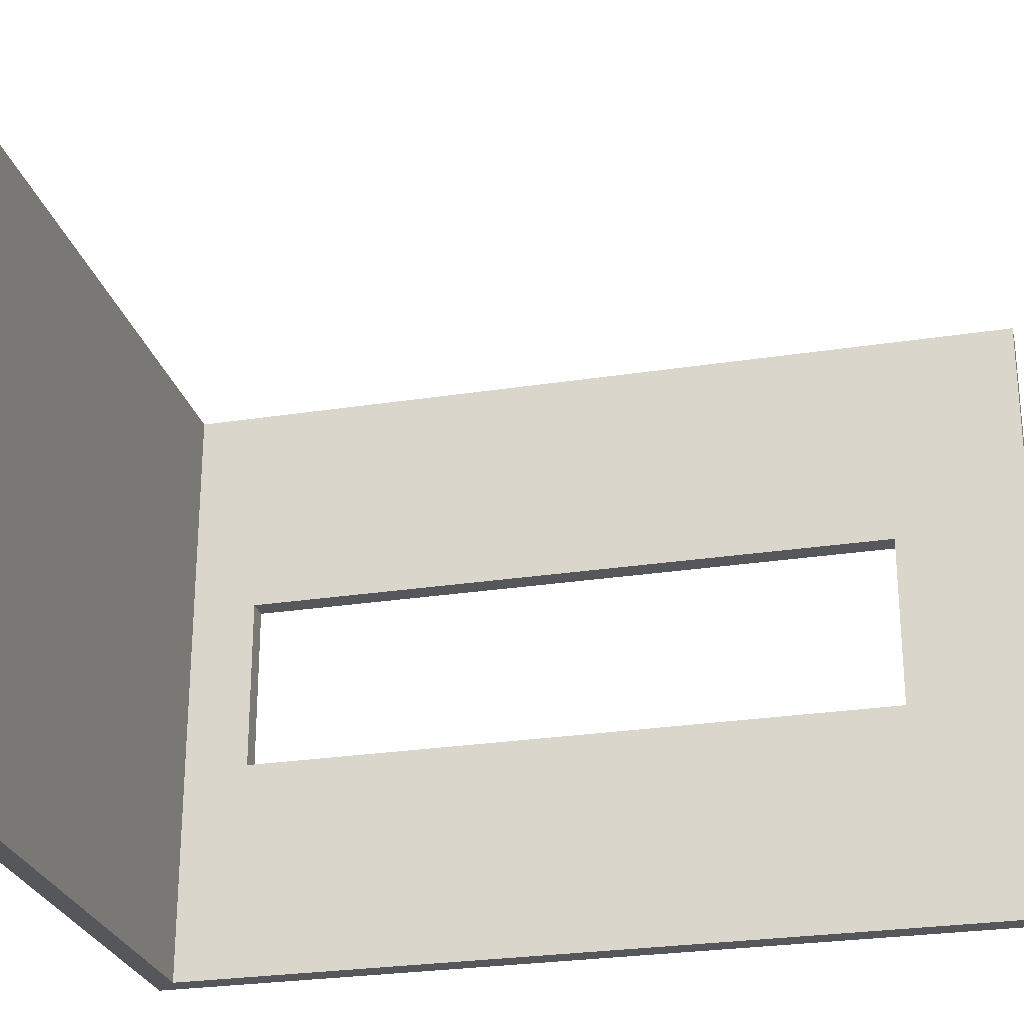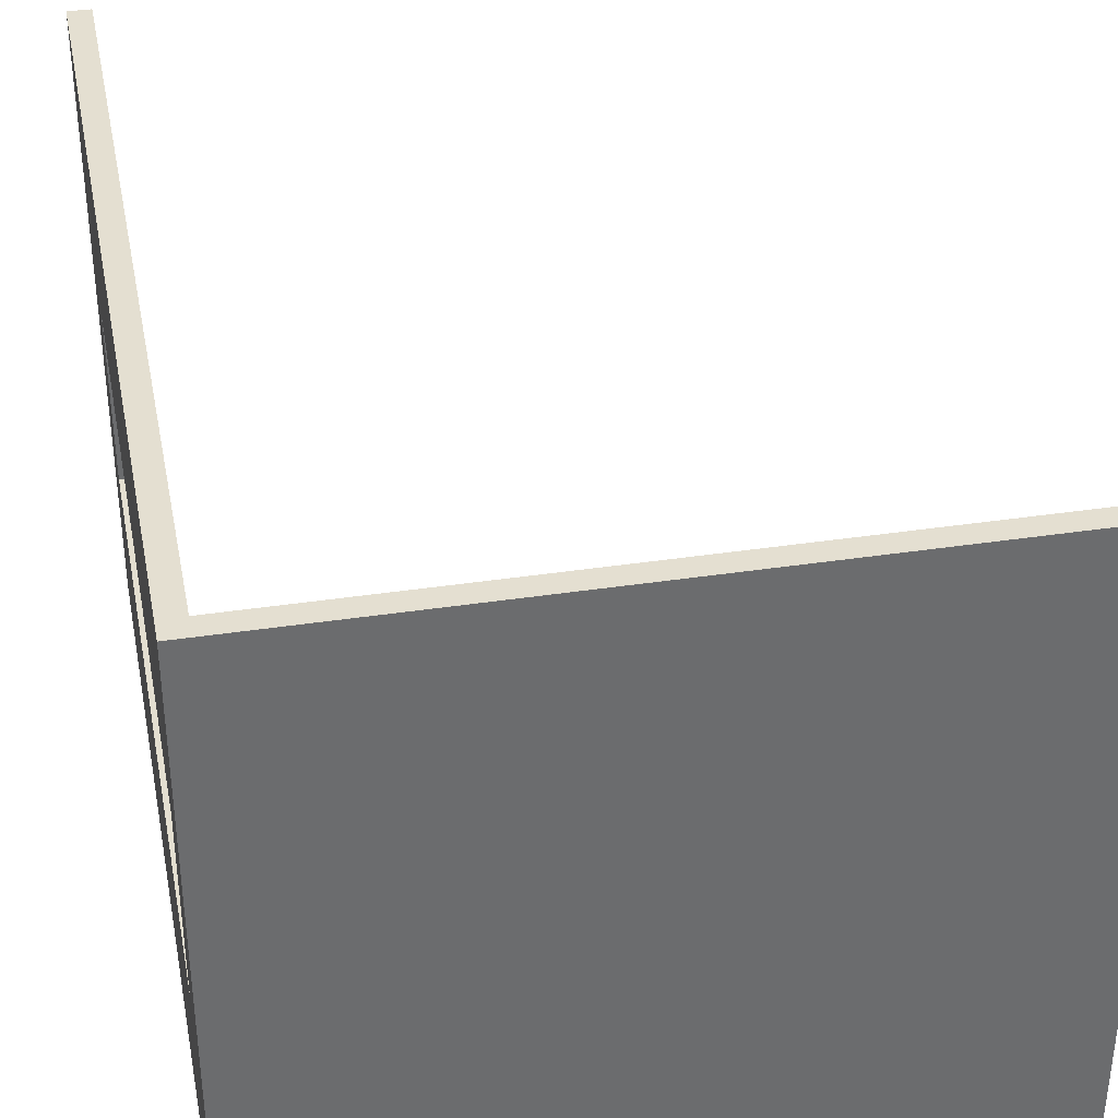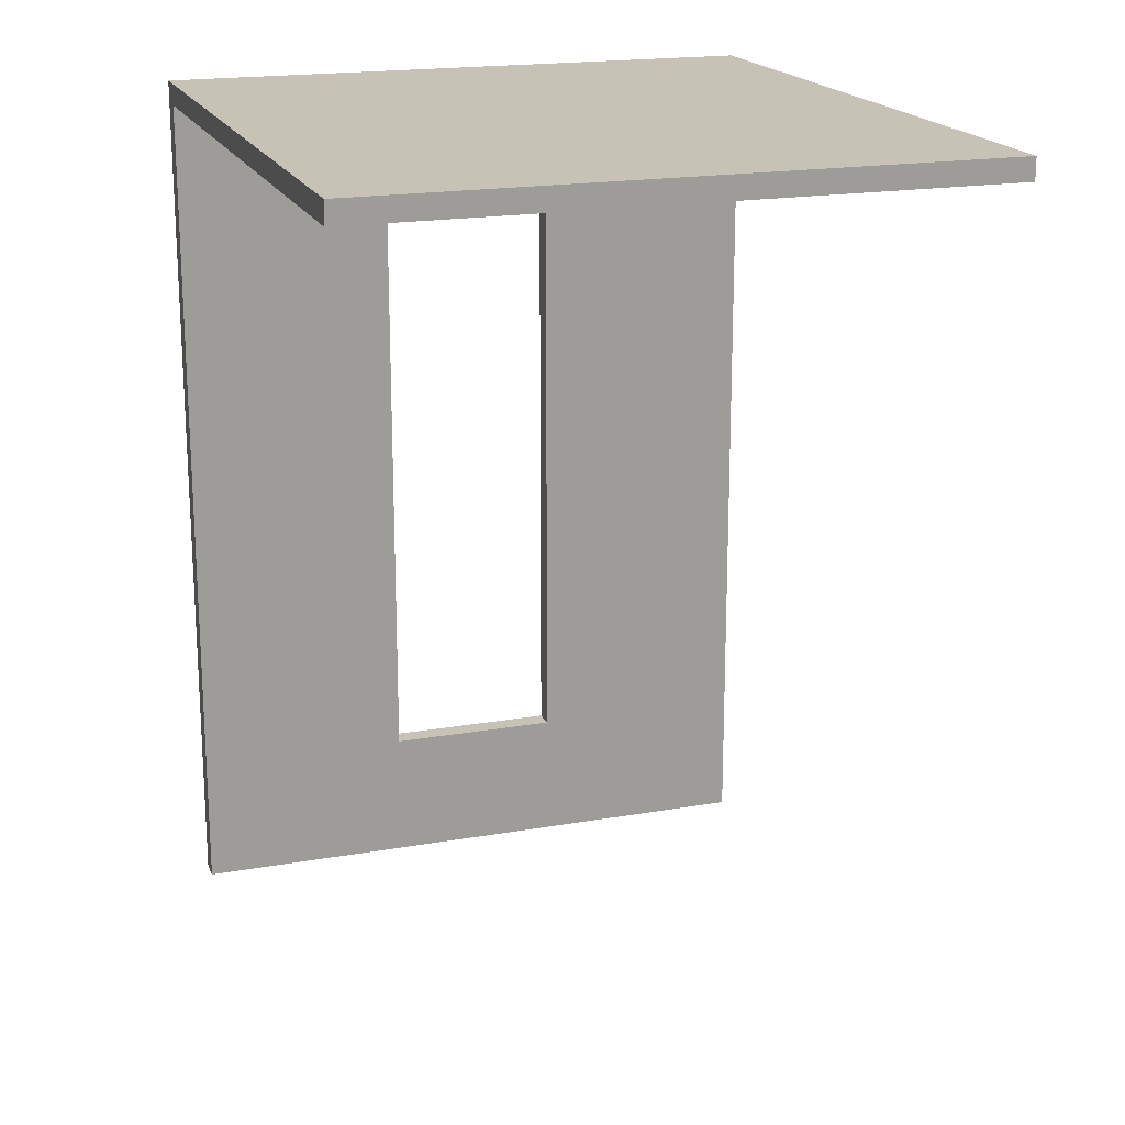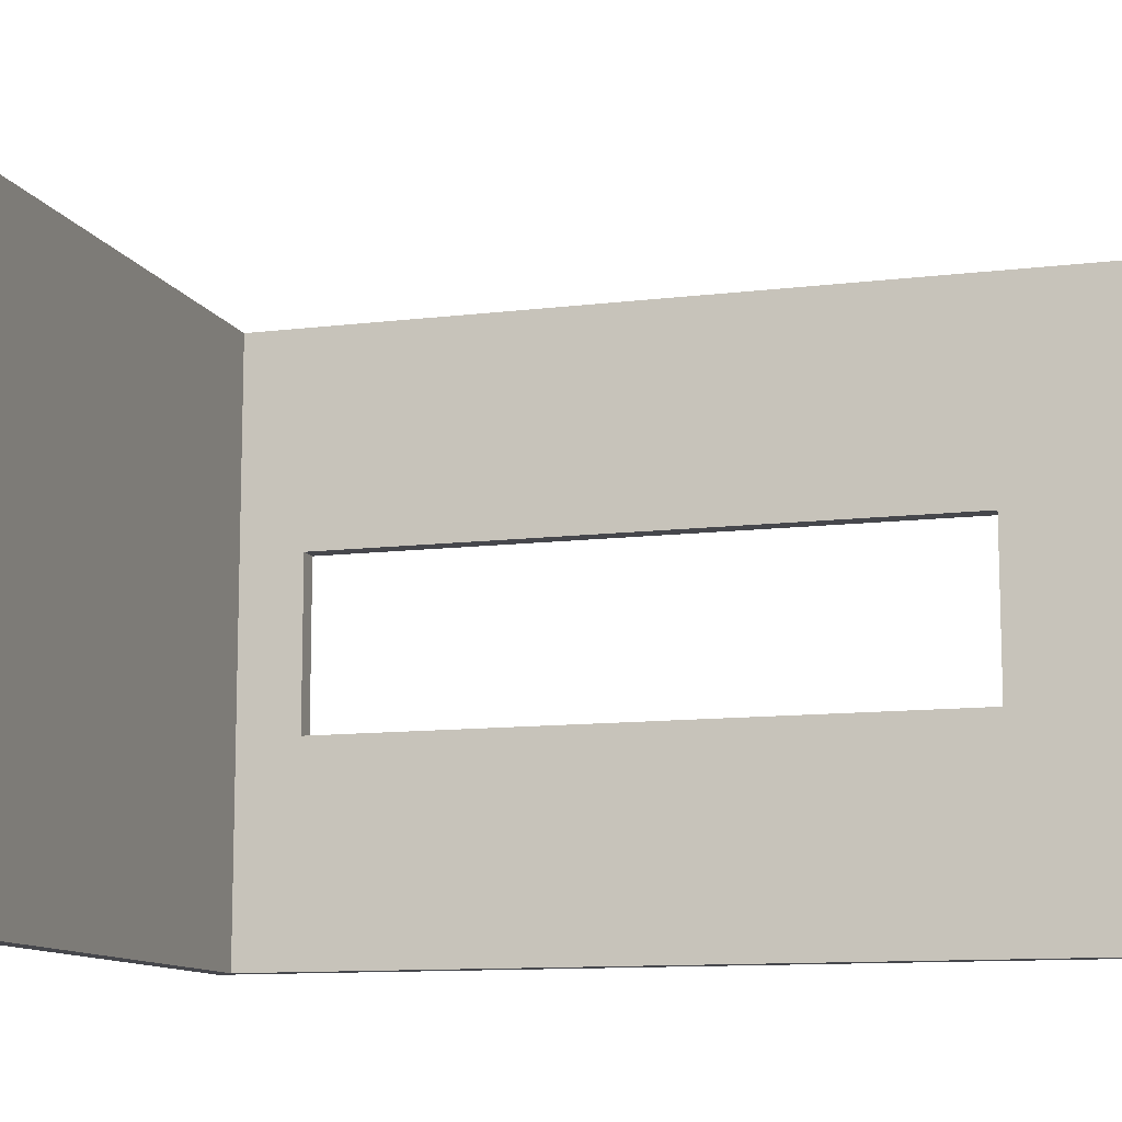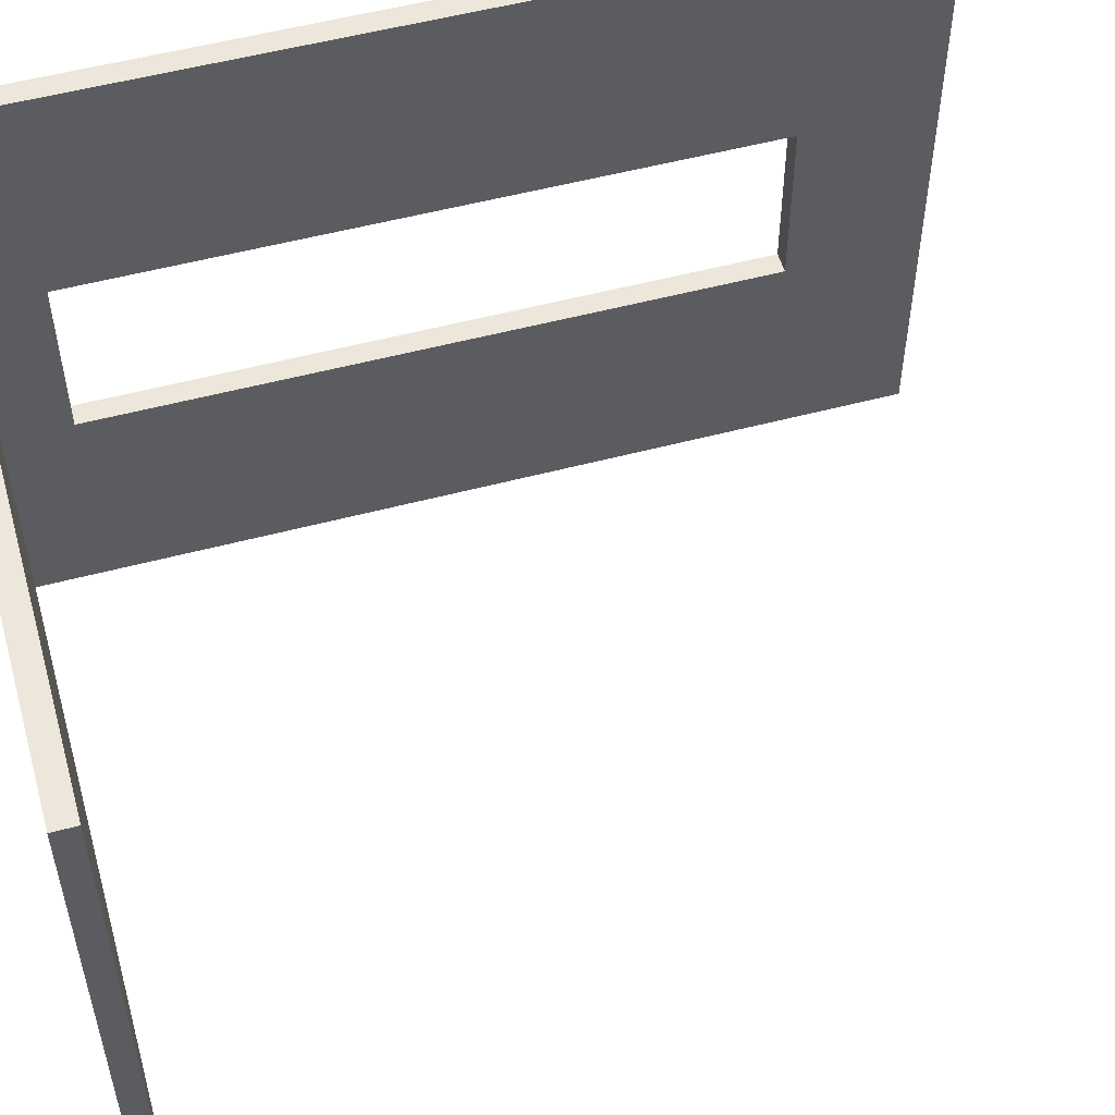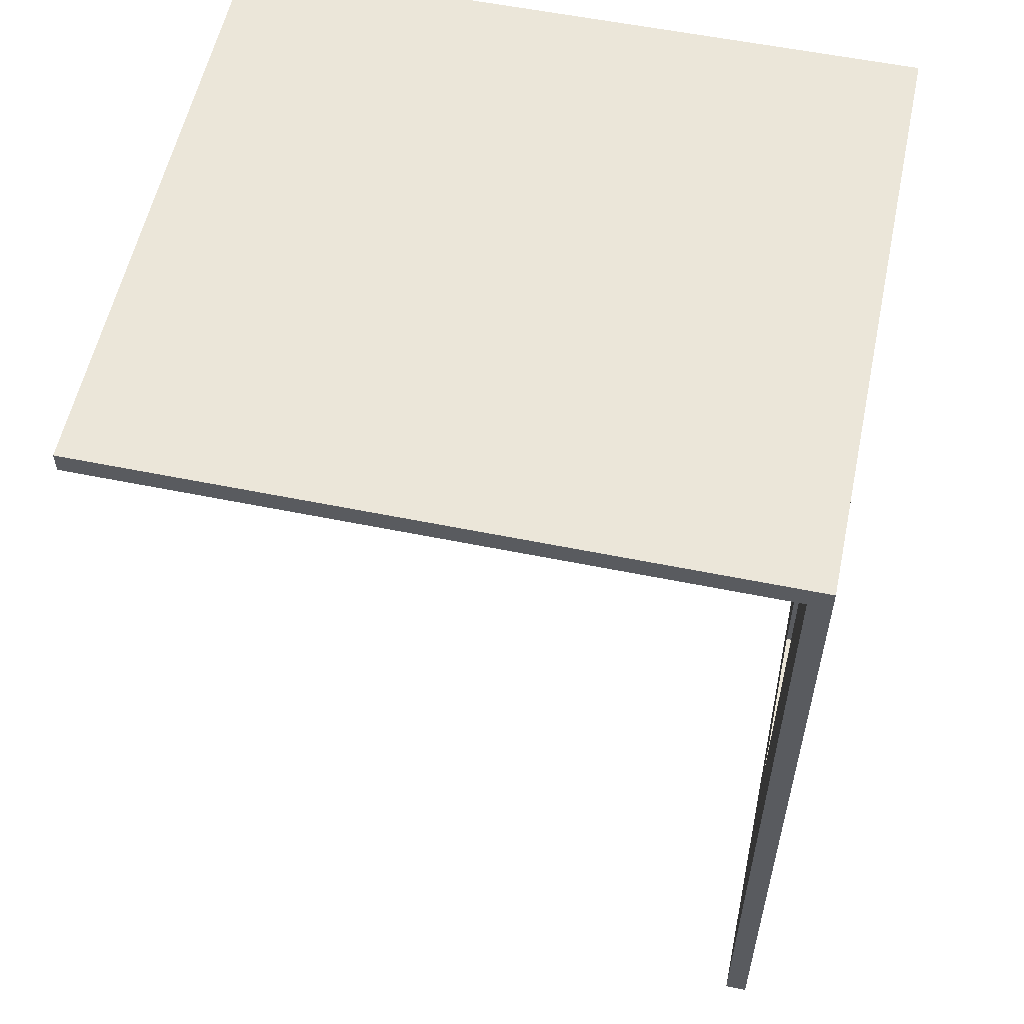
<metadata>
{"format":"obj","ext":"obj","renderer":"f3d","projection":"perspective","resolution":1024,"background":"white","views":[{"elev":-26.4,"azim":-76.2,"up":"+Z"},{"elev":36.8,"azim":168.9,"up":"+Z"},{"elev":18.9,"azim":-108.5,"up":"+Y"},{"elev":-11.0,"azim":-73.1,"up":"+Z"},{"elev":53.6,"azim":-105.9,"up":"+Z"},{"elev":56.7,"azim":12.0,"up":"+Y"}]}
</metadata>
<code>
v -1.5 1.95 0.7
v -1.5 2 0.7
v -1.5 2 -0.7
v -1.5 1.95 -0.7
v 6.163e-33 1.95 0.7
v -1.5 1.95 0.7
v -1.5 1.95 -0.7
v 6.163e-33 1.95 -0.7
v 0 0.3 0.2
v 0 1.8 0.2
v 0.05 1.8 0.2
v 0.05 0.3 0.2
v 0 0.3 -0.2
v 0 0.3 0.2
v 0.05 0.3 0.2
v 0.05 0.3 -0.2
v 0 1.8 -0.2
v 0 0.3 -0.2
v 0.05 0.3 -0.2
v 0.05 1.8 -0.2
v 0 1.8 0.2
v 0 1.8 -0.2
v 0.05 1.8 -0.2
v 0.05 1.8 0.2
v 6.163e-33 1.95 0.7
v 0 -8.573e-17 0.7
v 0.05 -8.573e-17 0.7
v 0.05 2 0.7
v -1.5 2 0.7
v -1.5 1.95 0.7
v -1.5 2 0.7
v 0.05 2 0.7
v 0.05 2 -0.7
v -1.5 2 -0.7
v 0 -1.054e-16 -0.7
v 6.163e-33 1.95 -0.7
v -1.5 1.95 -0.7
v -1.5 2 -0.7
v 0.05 2 -0.7
v 0.05 -1.054e-16 -0.7
v 0 -8.573e-17 0.7
v 0 -1.054e-16 -0.7
v 0.05 -1.054e-16 -0.7
v 0.05 -8.573e-17 0.7
v 0.05 -8.573e-17 0.7
v 0.05 -1.054e-16 -0.7
v 0.05 2 -0.7
v 0.05 2 0.7
v 0.05 1.8 0.2
v 0.05 1.8 -0.2
v 0.05 0.3 -0.2
v 0.05 0.3 0.2
v 6.163e-33 1.95 0.7
v 6.163e-33 1.95 -0.7
v 0 -1.054e-16 -0.7
v 0 -8.573e-17 0.7
v 0 1.8 -0.2
v 0 1.8 0.2
v 0 0.3 0.2
v 0 0.3 -0.2
g 74360d80-e358-11ea-b22c-54bf646e7e1f
f 1 2 4
f 4 2 3
g 7436f7da-e358-11ea-b4de-54bf646e7e1f
f 5 6 8
f 8 6 7
g 73e299a4-e358-11ea-8648-54bf646e7e1f
f 9 10 12
f 12 10 11
g 73e335f8-e358-11ea-828e-54bf646e7e1f
f 13 14 16
f 16 14 15
g 73e3ab18-e358-11ea-9605-54bf646e7e1f
f 17 18 20
f 20 18 19
g 73e42038-e358-11ea-bff5-54bf646e7e1f
f 21 22 24
f 24 22 23
g 73e49568-e358-11ea-bbb9-54bf646e7e1f
f 26 27 25
f 25 27 28
f 25 28 29
f 29 30 25
g 73e50aae-e358-11ea-8f9d-54bf646e7e1f
f 32 33 31
f 31 33 34
g 73e5a6d4-e358-11ea-9f61-54bf646e7e1f
f 35 36 40
f 40 36 39
f 39 36 38
f 38 36 37
g 73e64302-e358-11ea-88b6-54bf646e7e1f
f 41 42 44
f 44 42 43
g 73e6df2c-e358-11ea-a7ce-54bf646e7e1f
f 48 45 52
f 52 45 46
f 52 46 51
f 51 46 47
f 51 47 50
f 50 47 48
f 50 48 49
f 49 48 52
g 73e75454-e358-11ea-8710-54bf646e7e1f
f 54 58 53
f 53 58 59
f 53 59 56
f 56 59 60
f 56 60 55
f 55 60 54
f 54 60 57
f 54 57 58

</code>
